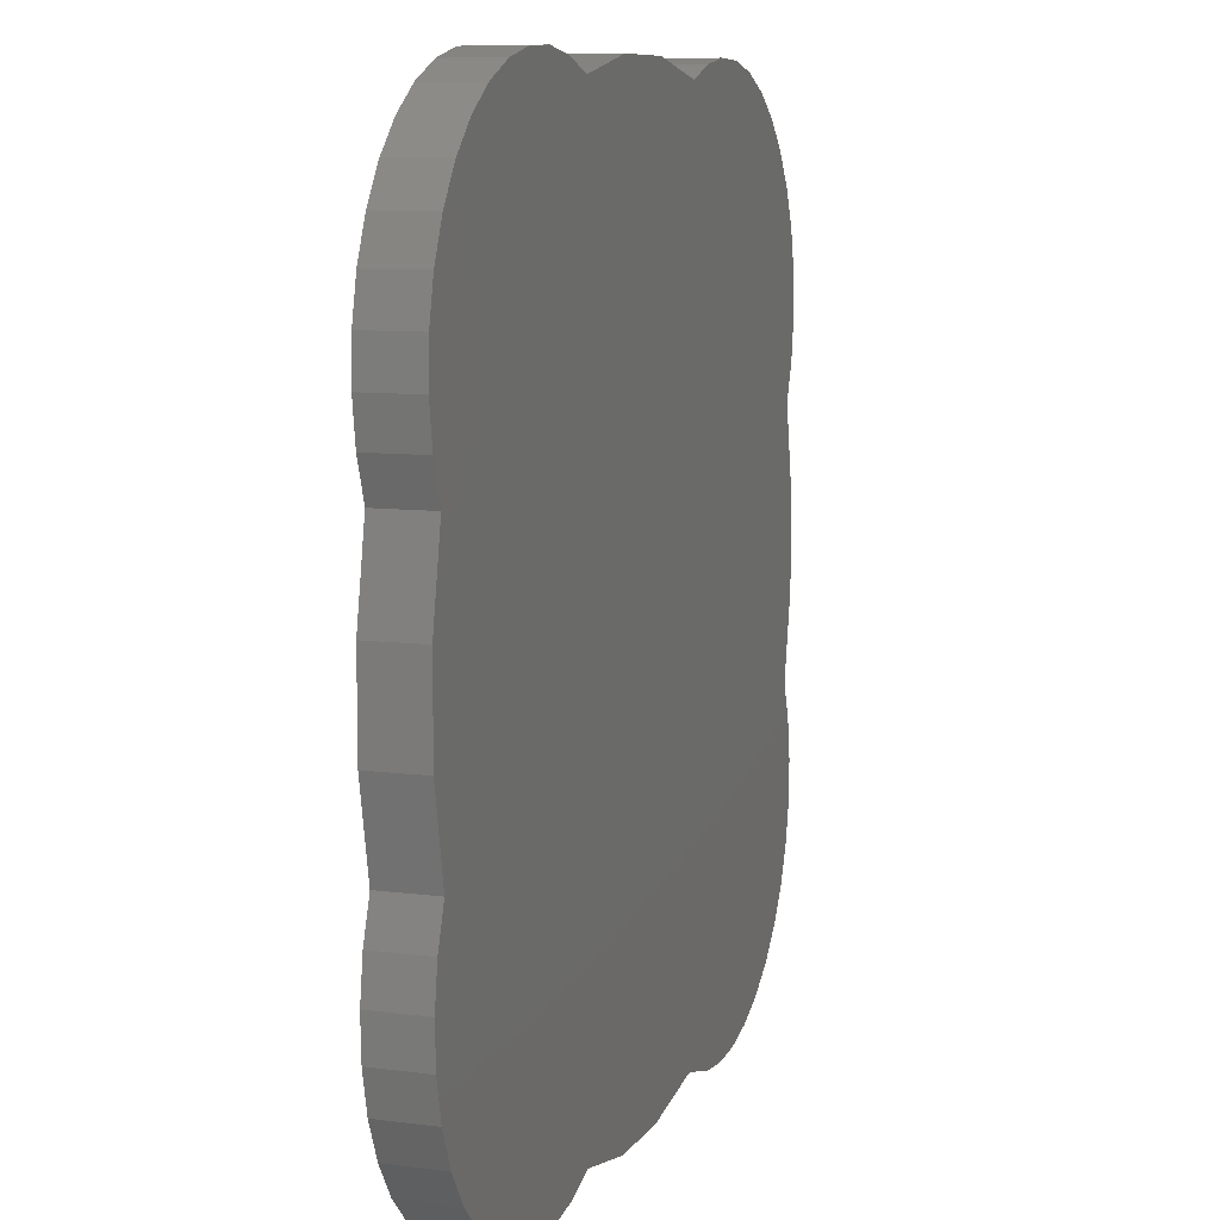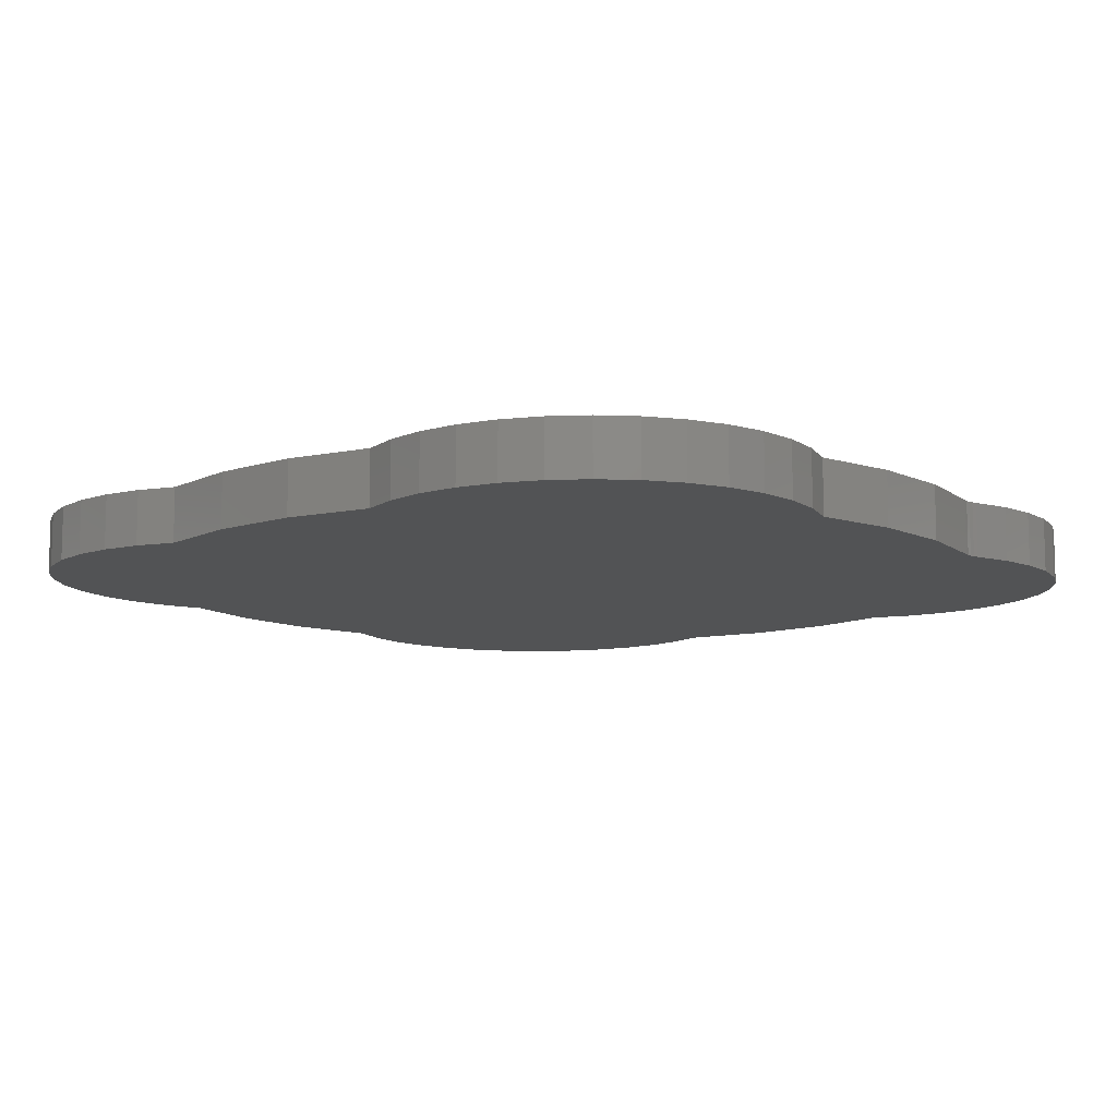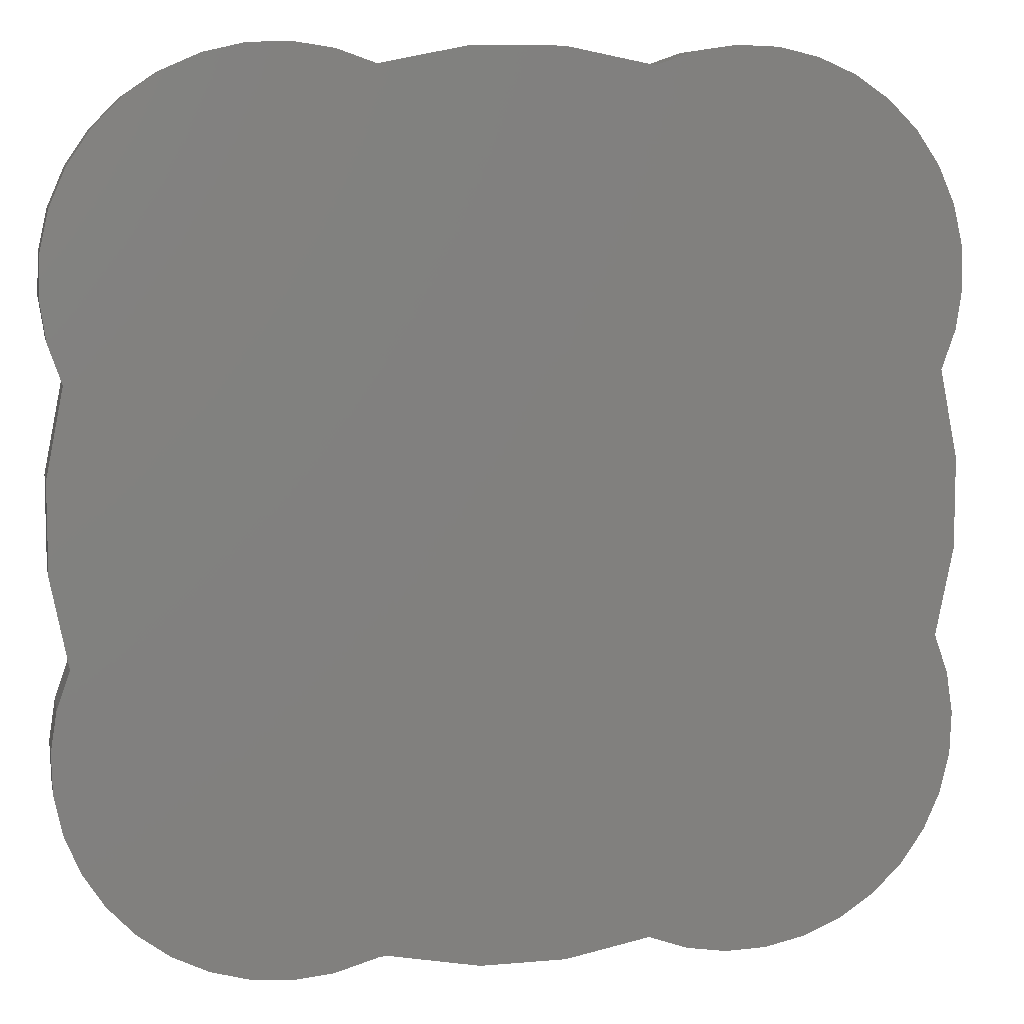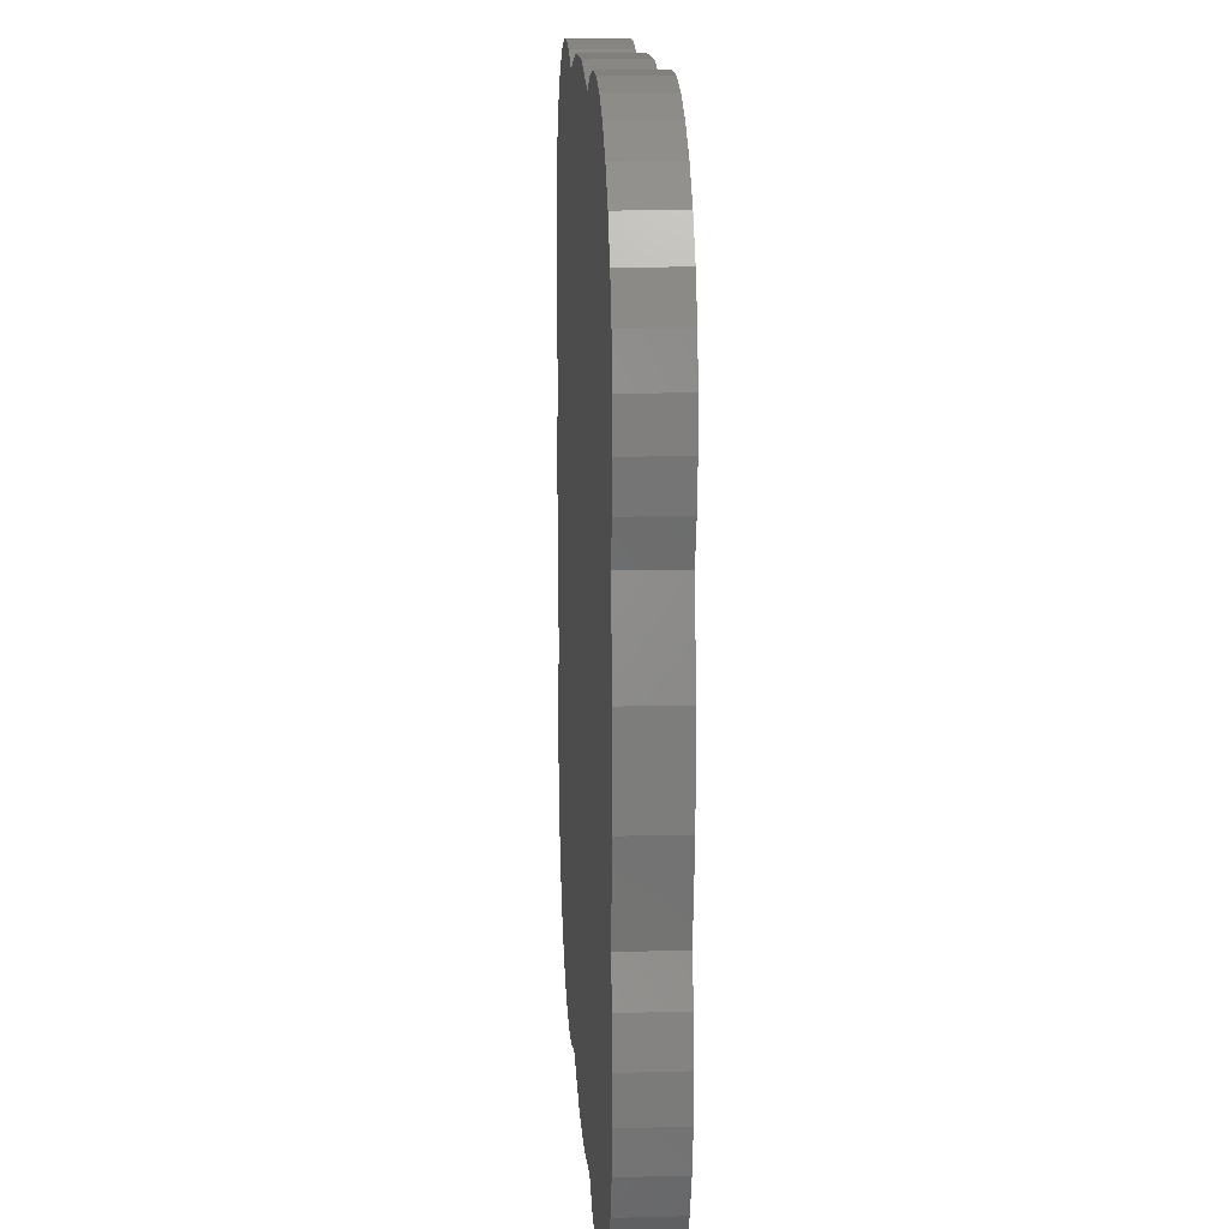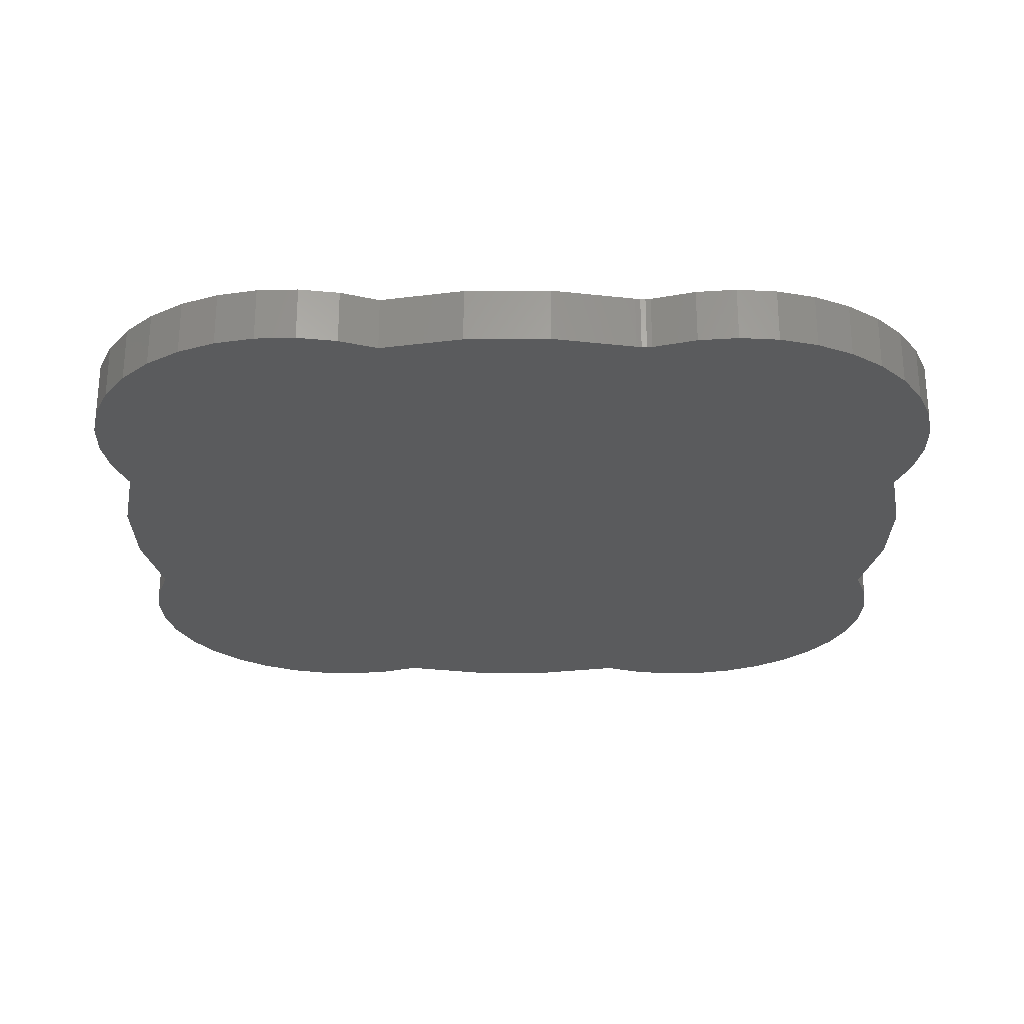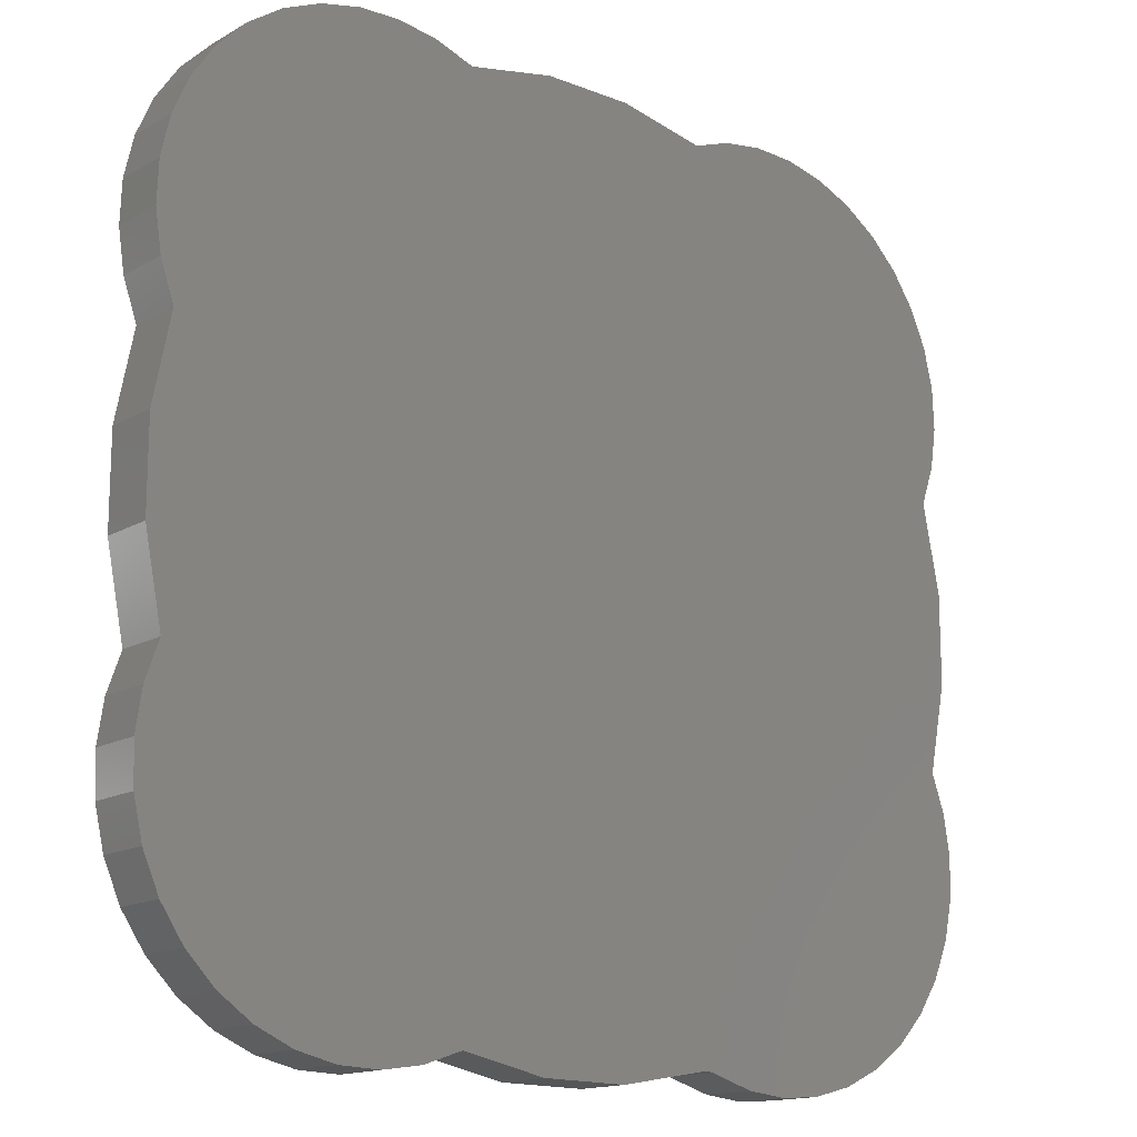
<metadata>
{"format":"stl","ext":"stl","renderer":"f3d","projection":"perspective","resolution":1024,"background":"white","views":[{"elev":9.1,"azim":-70.9,"up":"+Y"},{"elev":-10.1,"azim":-50.3,"up":"+Z"},{"elev":8.1,"azim":168.2,"up":"+Y"},{"elev":13.6,"azim":-93.4,"up":"+Y"},{"elev":-26.0,"azim":-0.1,"up":"+Z"},{"elev":-15.1,"azim":-39.9,"up":"+Y"}]}
</metadata>
<code>
# stl→obj: 136 verts, 268 faces
v 0.7191 -0.2188 0
v 0.7191 -0.2188 0.09375
v 0.7417 -0.2831 0
v 0.7417 -0.2831 0.09375
v 0.7522 -0.3506 0
v 0.7522 -0.3506 0.09375
v 0.7503 -0.4188 0
v 0.7503 -0.4188 0.09375
v 0.736 -0.4856 0
v 0.736 -0.4856 0.09375
v 0.7097 -0.5486 0
v 0.7097 -0.5486 0.09375
v 0.6724 -0.6057 0
v 0.6724 -0.6057 0.09375
v 0.6254 -0.6552 0
v 0.6254 -0.6552 0.09375
v 0.5701 -0.6952 0
v 0.5701 -0.6952 0.09375
v 0.5084 -0.7245 0
v 0.5084 -0.7245 0.09375
v 0.4425 -0.7421 0
v 0.4425 -0.7421 0.09375
v 0.3744 -0.7473 0
v 0.3744 -0.7473 0.09375
v 0.3065 -0.7401 0
v 0.3065 -0.7401 0.09375
v 0.2411 -0.7207 0
v 0.2411 -0.7207 0.09375
v 0.2062 -0.7187 0
v 0.2062 -0.7187 0.09375
v 0.06332 -0.7442 0
v 0.06332 -0.7442 0.09375
v -0.08179 -0.7424 0
v -0.08179 -0.7424 0.09375
v -0.224 -0.7135 0
v -0.224 -0.7135 0.09375
v -0.4283 -0.7442 0
v -0.4962 -0.7287 0
v -0.2898 -0.7365 0
v -0.3587 -0.7468 0
v 0.2901 0.7473 0
v 0.359 0.7577 0
v 0.4286 0.755 0
v -0.56 0.7116 0
v -0.4962 0.7395 0
v -0.224 0.7243 0
v 0.2326 -0.7181 0
v 0.2238 -0.7168 0
v -0.56 -0.7008 0
v 0.2149 -0.7171 0
v 0.2243 0.7243 0
v 0.4965 0.7395 0
v 0.5603 0.7116 0
v -0.07553 0.7539 0
v 0.07586 0.7539 0
v 0.7486 0.08112 0
v -0.7188 0.2296 0
v 0.7191 0.2296 0
v -0.7417 0.2954 0
v 0.742 0.2954 0
v -0.7521 0.3642 0
v 0.7524 0.3642 0
v -0.7494 0.4339 0
v 0.7498 0.4339 0
v -0.7339 0.5018 0
v 0.7343 0.5018 0
v -0.7061 0.5656 0
v 0.7064 0.5656 0
v -0.6668 0.6232 0
v 0.6671 0.6232 0
v -0.6176 0.6724 0
v 0.6179 0.6724 0
v -0.7483 0.08112 0
v 0.7486 -0.07027 0
v -0.7483 -0.07027 0
v -0.7188 -0.2188 0
v -0.7417 -0.2845 0
v -0.7521 -0.3534 0
v -0.7494 -0.423 0
v -0.7339 -0.4909 0
v -0.7061 -0.5547 0
v -0.6668 -0.6123 0
v -0.6176 -0.6615 0
v -0.3587 0.7577 0
v -0.2898 0.7473 0
v -0.4283 0.755 0
v -0.2898 -0.7365 0.09375
v -0.4962 -0.7287 0.09375
v -0.4283 -0.7442 0.09375
v -0.3587 -0.7468 0.09375
v 0.4286 0.755 0.09375
v 0.359 0.7577 0.09375
v 0.2901 0.7473 0.09375
v -0.224 0.7243 0.09375
v -0.4962 0.7395 0.09375
v -0.56 0.7116 0.09375
v 0.2238 -0.7168 0.09375
v 0.2326 -0.7181 0.09375
v 0.2149 -0.7171 0.09375
v -0.56 -0.7008 0.09375
v 0.2243 0.7243 0.09375
v 0.07586 0.7539 0.09375
v -0.07553 0.7539 0.09375
v 0.5603 0.7116 0.09375
v 0.4965 0.7395 0.09375
v 0.6179 0.6724 0.09375
v -0.6176 0.6724 0.09375
v 0.6671 0.6232 0.09375
v -0.6668 0.6232 0.09375
v 0.7064 0.5656 0.09375
v -0.7061 0.5656 0.09375
v 0.7343 0.5018 0.09375
v -0.7339 0.5018 0.09375
v 0.7498 0.4339 0.09375
v -0.7494 0.4339 0.09375
v 0.7524 0.3642 0.09375
v -0.7521 0.3642 0.09375
v 0.742 0.2954 0.09375
v -0.7417 0.2954 0.09375
v 0.7191 0.2296 0.09375
v -0.7188 0.2296 0.09375
v 0.7486 0.08112 0.09375
v -0.7483 0.08112 0.09375
v 0.7486 -0.07027 0.09375
v -0.7483 -0.07027 0.09375
v -0.7188 -0.2188 0.09375
v -0.7417 -0.2845 0.09375
v -0.7521 -0.3534 0.09375
v -0.7494 -0.423 0.09375
v -0.7339 -0.4909 0.09375
v -0.7061 -0.5547 0.09375
v -0.6668 -0.6123 0.09375
v -0.6176 -0.6615 0.09375
v -0.4283 0.755 0.09375
v -0.2898 0.7473 0.09375
v -0.3587 0.7577 0.09375
f 1 2 3
f 3 2 4
f 3 4 5
f 5 4 6
f 5 6 7
f 7 6 8
f 7 8 9
f 9 8 10
f 9 10 11
f 11 10 12
f 11 12 13
f 13 12 14
f 13 14 15
f 15 14 16
f 15 16 17
f 17 16 18
f 17 18 19
f 19 18 20
f 19 20 21
f 21 20 22
f 21 22 23
f 23 22 24
f 23 24 25
f 25 24 26
f 25 26 27
f 27 26 28
f 29 30 31
f 31 30 32
f 31 32 33
f 33 32 34
f 33 34 35
f 35 34 36
f 37 38 39
f 40 37 39
f 41 42 43
f 31 33 29
f 44 45 46
f 47 48 17
f 23 25 21
f 35 39 38
f 35 38 49
f 35 49 17
f 35 17 48
f 35 48 50
f 35 50 29
f 35 29 33
f 51 41 43
f 51 43 52
f 51 52 53
f 51 53 44
f 51 44 46
f 51 46 54
f 51 54 55
f 27 47 17
f 27 17 19
f 27 19 21
f 27 21 25
f 56 57 58
f 58 57 59
f 58 59 60
f 60 59 61
f 60 61 62
f 62 61 63
f 62 63 64
f 64 63 65
f 64 65 66
f 66 65 67
f 66 67 68
f 68 67 69
f 68 69 70
f 70 69 71
f 70 71 72
f 72 71 44
f 72 44 53
f 57 56 73
f 73 56 74
f 73 74 75
f 75 74 1
f 75 1 76
f 76 1 3
f 76 3 77
f 77 3 5
f 77 5 78
f 78 5 7
f 78 7 79
f 79 7 9
f 79 9 80
f 80 9 11
f 80 11 81
f 81 11 13
f 81 13 82
f 82 13 15
f 82 15 83
f 83 15 17
f 83 17 49
f 84 85 86
f 86 85 46
f 86 46 45
f 87 88 89
f 87 89 90
f 91 92 93
f 30 34 32
f 94 95 96
f 18 97 98
f 22 26 24
f 36 34 30
f 36 30 99
f 36 99 97
f 36 97 18
f 36 18 100
f 36 100 88
f 36 88 87
f 101 102 103
f 101 103 94
f 101 94 96
f 101 96 104
f 101 104 105
f 101 105 91
f 101 91 93
f 28 26 22
f 28 22 20
f 28 20 18
f 28 18 98
f 104 96 106
f 106 96 107
f 106 107 108
f 108 107 109
f 108 109 110
f 110 109 111
f 110 111 112
f 112 111 113
f 112 113 114
f 114 113 115
f 114 115 116
f 116 115 117
f 116 117 118
f 118 117 119
f 118 119 120
f 120 119 121
f 120 121 122
f 122 121 123
f 122 123 124
f 124 123 125
f 124 125 2
f 2 125 126
f 2 126 4
f 4 126 127
f 4 127 6
f 6 127 128
f 6 128 8
f 8 128 129
f 8 129 10
f 10 129 130
f 10 130 12
f 12 130 131
f 12 131 14
f 14 131 132
f 14 132 16
f 16 132 133
f 16 133 18
f 18 133 100
f 95 94 134
f 134 94 135
f 134 135 136
f 48 99 50
f 50 99 30
f 50 30 29
f 99 48 97
f 97 48 47
f 97 47 98
f 98 47 27
f 98 27 28
f 76 126 75
f 75 126 125
f 75 125 73
f 73 125 123
f 73 123 57
f 57 123 121
f 57 121 59
f 59 121 119
f 59 119 61
f 61 119 117
f 61 117 63
f 63 117 115
f 63 115 65
f 65 115 113
f 65 113 67
f 67 113 111
f 67 111 69
f 69 111 109
f 69 109 71
f 71 109 107
f 71 107 44
f 44 107 96
f 44 96 45
f 45 96 95
f 45 95 86
f 86 95 134
f 86 134 84
f 84 134 136
f 84 136 85
f 85 136 135
f 85 135 46
f 46 135 94
f 46 94 54
f 54 94 103
f 54 103 55
f 55 103 102
f 55 102 51
f 51 102 101
f 51 101 41
f 41 101 93
f 41 93 42
f 42 93 92
f 42 92 43
f 43 92 91
f 43 91 52
f 52 91 105
f 52 105 53
f 53 105 104
f 53 104 72
f 72 104 106
f 72 106 70
f 70 106 108
f 70 108 68
f 68 108 110
f 68 110 66
f 66 110 112
f 66 112 64
f 64 112 114
f 64 114 62
f 62 114 116
f 62 116 60
f 60 116 118
f 60 118 58
f 58 118 120
f 58 120 56
f 56 120 122
f 56 122 74
f 74 122 124
f 74 124 1
f 1 124 2
f 35 36 39
f 39 36 87
f 39 87 40
f 40 87 90
f 40 90 37
f 37 90 89
f 37 89 38
f 38 89 88
f 38 88 49
f 49 88 100
f 49 100 83
f 83 100 133
f 83 133 82
f 82 133 132
f 82 132 81
f 81 132 131
f 81 131 80
f 80 131 130
f 80 130 79
f 79 130 129
f 79 129 78
f 78 129 128
f 78 128 77
f 77 128 127
f 77 127 76
f 76 127 126

</code>
